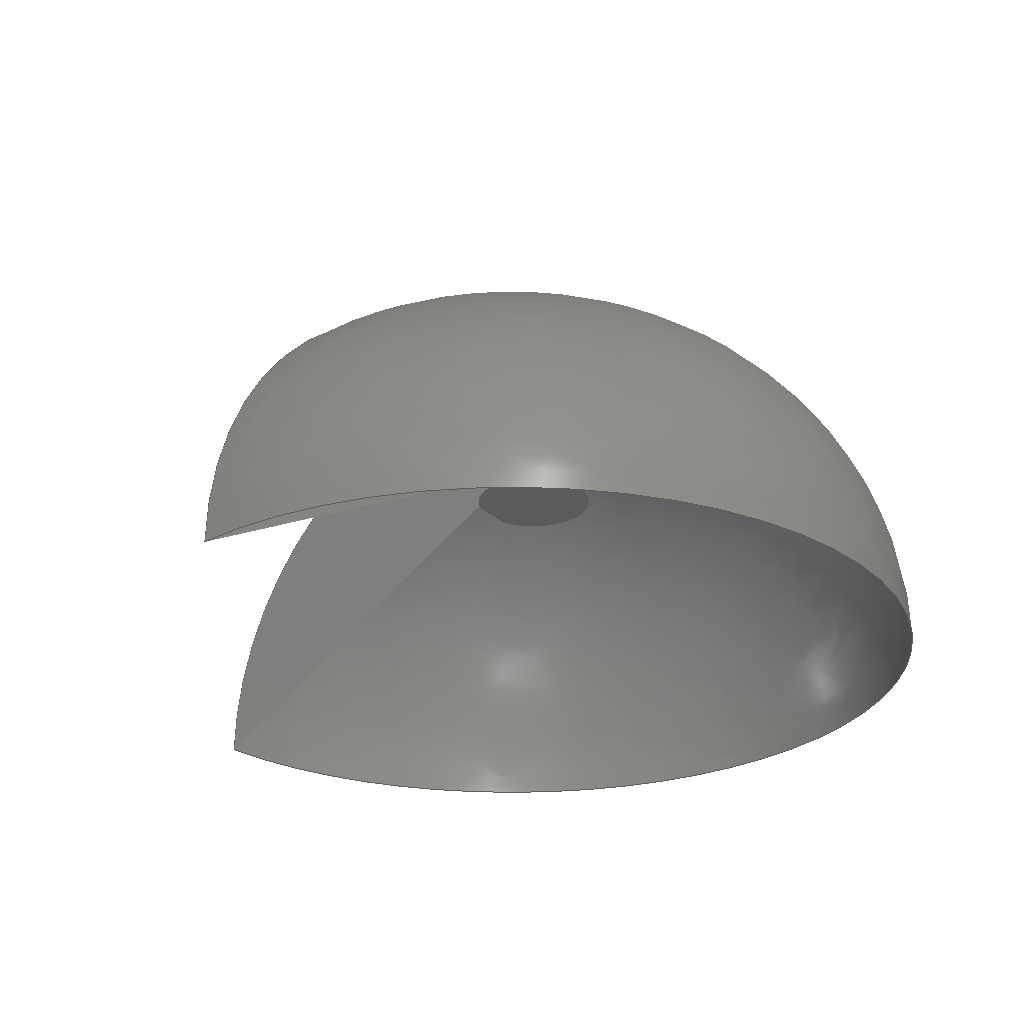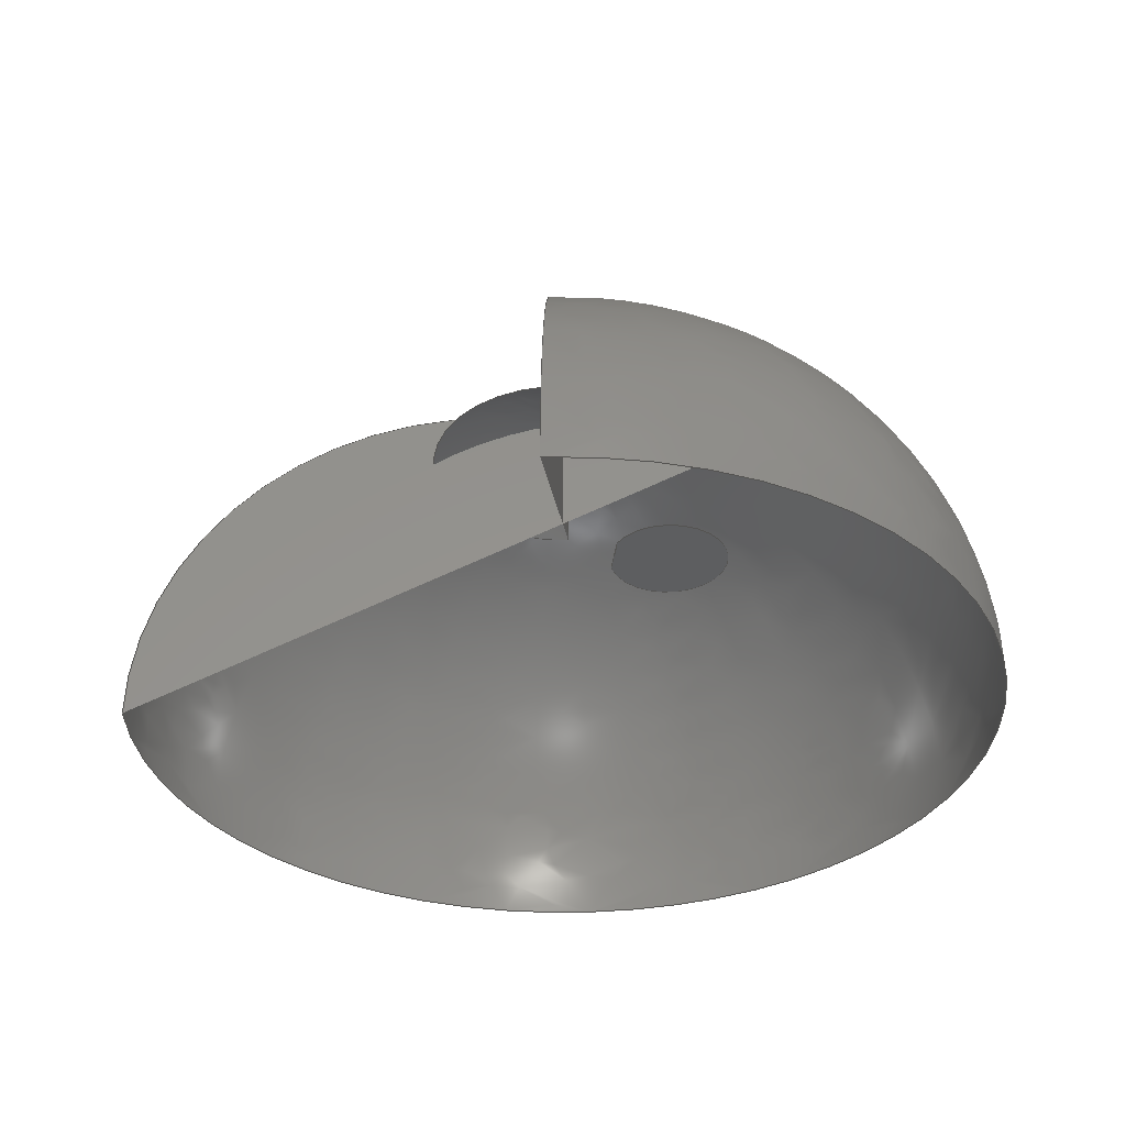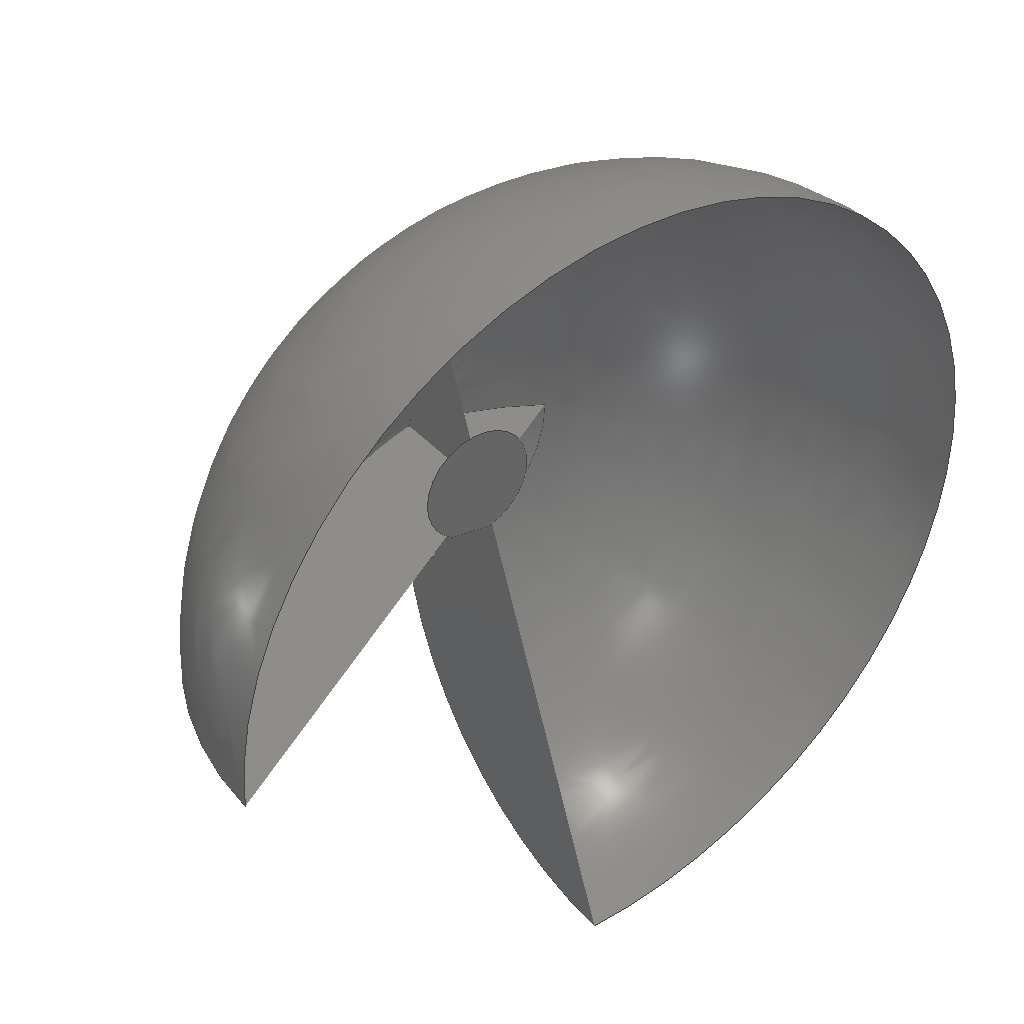
<metadata>
{"format":"step","ext":"step","renderer":"f3d","projection":"perspective","resolution":1024,"background":"white","views":[{"elev":-26.0,"azim":133.2,"up":"+Z"},{"elev":-34.1,"azim":92.5,"up":"+Z"},{"elev":39.1,"azim":143.0,"up":"+Y"}]}
</metadata>
<code>
ISO-10303-21;
DATA;
#1 = APPLICATION_PROTOCOL_DEFINITION('international standard',
  'automotive_design',2000,#2);
#2 = APPLICATION_CONTEXT(
  'core data for automotive mechanical design processes');
#3 = SHAPE_DEFINITION_REPRESENTATION(#4,#10);
#4 = PRODUCT_DEFINITION_SHAPE('','',#5);
#5 = PRODUCT_DEFINITION('design','',#6,#9);
#6 = PRODUCT_DEFINITION_FORMATION('','',#7);
#7 = PRODUCT('Torus','Torus','',(#8));
#8 = PRODUCT_CONTEXT('',#2,'mechanical');
#9 = PRODUCT_DEFINITION_CONTEXT('part definition',#2,'design');
#10 = ADVANCED_BREP_SHAPE_REPRESENTATION('',(#11,#15),#129);
#11 = AXIS2_PLACEMENT_3D('',#12,#13,#14);
#12 = CARTESIAN_POINT('',(0,0,0));
#13 = DIRECTION('',(0,0,1));
#14 = DIRECTION('',(1,0,-0));
#15 = MANIFOLD_SOLID_BREP('',#16);
#16 = CLOSED_SHELL('',(#17,#121,#125));
#17 = ADVANCED_FACE('',(#18),#33,.F.);
#18 = FACE_BOUND('',#19,.F.);
#19 = EDGE_LOOP('',(#20,#48,#77,#94));
#20 = ORIENTED_EDGE('',*,*,#21,.T.);
#21 = EDGE_CURVE('',#22,#24,#26,.T.);
#22 = VERTEX_POINT('',#23);
#23 = CARTESIAN_POINT('',(-8.098,1,26.38));
#24 = VERTEX_POINT('',#25);
#25 = CARTESIAN_POINT('',(1.296,11.07,26.38
    ));
#26 = SURFACE_CURVE('',#27,(#32),.PCURVE_S1);
#27 = CIRCLE('',#28,10.1);
#28 = AXIS2_PLACEMENT_3D('',#29,#30,#31);
#29 = CARTESIAN_POINT('',(2,1,26.38));
#30 = DIRECTION('',(0,0,1));
#31 = DIRECTION('',(-1,0,0));
#32 = PCURVE('',#33,#42);
#33 = SURFACE_OF_REVOLUTION('',#34,#39);
#34 = CIRCLE('',#35,27);
#35 = AXIS2_PLACEMENT_3D('',#36,#37,#38);
#36 = CARTESIAN_POINT('',(7,1,4));
#37 = DIRECTION('',(-0,1,0));
#38 = DIRECTION('',(1,0,0));
#39 = AXIS1_PLACEMENT('',#40,#41);
#40 = CARTESIAN_POINT('',(2,1,4));
#41 = DIRECTION('',(0,0,1));
#42 = DEFINITIONAL_REPRESENTATION('',(#43),#47);
#43 = LINE('',#44,#45);
#44 = CARTESIAN_POINT('',(0,4.119));
#45 = VECTOR('',#46,1);
#46 = DIRECTION('',(1,0));
#47 = ( GEOMETRIC_REPRESENTATION_CONTEXT(2) 
PARAMETRIC_REPRESENTATION_CONTEXT() REPRESENTATION_CONTEXT('2D SPACE',''
  ) );
#48 = ORIENTED_EDGE('',*,*,#49,.T.);
#49 = EDGE_CURVE('',#24,#50,#52,.T.);
#50 = VERTEX_POINT('',#51);
#51 = CARTESIAN_POINT('',(4.232,-30.92,3.529)
  );
#52 = SURFACE_CURVE('',#53,(#58,#65),.PCURVE_S1);
#53 = CIRCLE('',#54,27);
#54 = AXIS2_PLACEMENT_3D('',#55,#56,#57);
#55 = CARTESIAN_POINT('',(2.349,-3.988,4));
#56 = DIRECTION('',(0.9976,0.06976,0));
#57 = DIRECTION('',(0.06976,-0.9976,0));
#58 = PCURVE('',#33,#59);
#59 = DEFINITIONAL_REPRESENTATION('',(#60),#64);
#60 = LINE('',#61,#62);
#61 = CARTESIAN_POINT('',(4.782,0));
#62 = VECTOR('',#63,1);
#63 = DIRECTION('',(0,1));
#64 = ( GEOMETRIC_REPRESENTATION_CONTEXT(2) 
PARAMETRIC_REPRESENTATION_CONTEXT() REPRESENTATION_CONTEXT('2D SPACE',''
  ) );
#65 = PCURVE('',#66,#71);
#66 = PLANE('',#67);
#67 = AXIS2_PLACEMENT_3D('',#68,#69,#70);
#68 = CARTESIAN_POINT('',(3.047,-13.97,22.44)
  );
#69 = DIRECTION('',(0.9976,0.06976,0));
#70 = DIRECTION('',(0,0,1));
#71 = DEFINITIONAL_REPRESENTATION('',(#72),#76);
#72 = CIRCLE('',#73,27);
#73 = AXIS2_PLACEMENT_2D('',#74,#75);
#74 = CARTESIAN_POINT('',(-18.44,-10.01));
#75 = DIRECTION('',(0,1));
#76 = ( GEOMETRIC_REPRESENTATION_CONTEXT(2) 
PARAMETRIC_REPRESENTATION_CONTEXT() REPRESENTATION_CONTEXT('2D SPACE',''
  ) );
#77 = ORIENTED_EDGE('',*,*,#78,.F.);
#78 = EDGE_CURVE('',#79,#50,#81,.T.);
#79 = VERTEX_POINT('',#80);
#80 = CARTESIAN_POINT('',(34,1,3.529));
#81 = SURFACE_CURVE('',#82,(#87),.PCURVE_S1);
#82 = CIRCLE('',#83,32);
#83 = AXIS2_PLACEMENT_3D('',#84,#85,#86);
#84 = CARTESIAN_POINT('',(2,1,3.529));
#85 = DIRECTION('',(0,0,1));
#86 = DIRECTION('',(1,0,0));
#87 = PCURVE('',#33,#88);
#88 = DEFINITIONAL_REPRESENTATION('',(#89),#93);
#89 = LINE('',#90,#91);
#90 = CARTESIAN_POINT('',(0,6.301));
#91 = VECTOR('',#92,1);
#92 = DIRECTION('',(1,0));
#93 = ( GEOMETRIC_REPRESENTATION_CONTEXT(2) 
PARAMETRIC_REPRESENTATION_CONTEXT() REPRESENTATION_CONTEXT('2D SPACE',''
  ) );
#94 = ORIENTED_EDGE('',*,*,#95,.F.);
#95 = EDGE_CURVE('',#22,#79,#96,.T.);
#96 = SURFACE_CURVE('',#97,(#102,#109),.PCURVE_S1);
#97 = CIRCLE('',#98,27);
#98 = AXIS2_PLACEMENT_3D('',#99,#100,#101);
#99 = CARTESIAN_POINT('',(7,1,4));
#100 = DIRECTION('',(-0,1,0));
#101 = DIRECTION('',(1,0,0));
#102 = PCURVE('',#33,#103);
#103 = DEFINITIONAL_REPRESENTATION('',(#104),#108);
#104 = LINE('',#105,#106);
#105 = CARTESIAN_POINT('',(0,0));
#106 = VECTOR('',#107,1);
#107 = DIRECTION('',(0,1));
#108 = ( GEOMETRIC_REPRESENTATION_CONTEXT(2) 
PARAMETRIC_REPRESENTATION_CONTEXT() REPRESENTATION_CONTEXT('2D SPACE',''
  ) );
#109 = PCURVE('',#110,#115);
#110 = PLANE('',#111);
#111 = AXIS2_PLACEMENT_3D('',#112,#113,#114);
#112 = CARTESIAN_POINT('',(17.01,1,22.44));
#113 = DIRECTION('',(0,1,0));
#114 = DIRECTION('',(0,0,1));
#115 = DEFINITIONAL_REPRESENTATION('',(#116),#120);
#116 = CIRCLE('',#117,27);
#117 = AXIS2_PLACEMENT_2D('',#118,#119);
#118 = CARTESIAN_POINT('',(-18.44,-10.01));
#119 = DIRECTION('',(0,1));
#120 = ( GEOMETRIC_REPRESENTATION_CONTEXT(2) 
PARAMETRIC_REPRESENTATION_CONTEXT() REPRESENTATION_CONTEXT('2D SPACE',''
  ) );
#121 = ADVANCED_FACE('',(#122),#110,.F.);
#122 = FACE_BOUND('',#123,.F.);
#123 = EDGE_LOOP('',(#124));
#124 = ORIENTED_EDGE('',*,*,#95,.T.);
#125 = ADVANCED_FACE('',(#126),#66,.T.);
#126 = FACE_BOUND('',#127,.T.);
#127 = EDGE_LOOP('',(#128));
#128 = ORIENTED_EDGE('',*,*,#49,.T.);
#129 = ( GEOMETRIC_REPRESENTATION_CONTEXT(3) 
GLOBAL_UNCERTAINTY_ASSIGNED_CONTEXT((#133)) GLOBAL_UNIT_ASSIGNED_CONTEXT
((#130,#131,#132)) REPRESENTATION_CONTEXT('Context #1',
  '3D Context with UNIT and UNCERTAINTY') );
#130 = ( LENGTH_UNIT() NAMED_UNIT(*) SI_UNIT(.MILLI.,.METRE.) );
#131 = ( NAMED_UNIT(*) PLANE_ANGLE_UNIT() SI_UNIT($,.RADIAN.) );
#132 = ( NAMED_UNIT(*) SI_UNIT($,.STERADIAN.) SOLID_ANGLE_UNIT() );
#133 = UNCERTAINTY_MEASURE_WITH_UNIT(LENGTH_MEASURE(1e-07),#130,
  'distance_accuracy_value','confusion accuracy');
#134 = PRODUCT_RELATED_PRODUCT_CATEGORY('part',$,(#7));
#135 = SHAPE_DEFINITION_REPRESENTATION(#136,#142);
#136 = PRODUCT_DEFINITION_SHAPE('','',#137);
#137 = PRODUCT_DEFINITION('design','',#138,#141);
#138 = PRODUCT_DEFINITION_FORMATION('','',#139);
#139 = PRODUCT('Cut','Cut','',(#140));
#140 = PRODUCT_CONTEXT('',#2,'mechanical');
#141 = PRODUCT_DEFINITION_CONTEXT('part definition',#2,'design');
#142 = ADVANCED_BREP_SHAPE_REPRESENTATION('',(#11,#143),#302);
#143 = MANIFOLD_SOLID_BREP('',#144);
#144 = CLOSED_SHELL('',(#145,#273,#297));
#145 = ADVANCED_FACE('',(#146),#161,.T.);
#146 = FACE_BOUND('',#147,.T.);
#147 = EDGE_LOOP('',(#148,#179,#180,#209,#251));
#148 = ORIENTED_EDGE('',*,*,#149,.T.);
#149 = EDGE_CURVE('',#150,#152,#154,.T.);
#150 = VERTEX_POINT('',#151);
#151 = CARTESIAN_POINT('',(12.33,9,13.31));
#152 = VERTEX_POINT('',#153);
#153 = CARTESIAN_POINT('',(8,9,14));
#154 = SEAM_CURVE('',#155,(#160,#172),.PCURVE_S1);
#155 = CIRCLE('',#156,14);
#156 = AXIS2_PLACEMENT_3D('',#157,#158,#159);
#157 = CARTESIAN_POINT('',(8,9,0));
#158 = DIRECTION('',(-2.449e-16,-1,0));
#159 = DIRECTION('',(1,-2.449e-16,0));
#160 = PCURVE('',#161,#166);
#161 = SPHERICAL_SURFACE('',#162,14);
#162 = AXIS2_PLACEMENT_3D('',#163,#164,#165);
#163 = CARTESIAN_POINT('',(8,9,0));
#164 = DIRECTION('',(0,0,1));
#165 = DIRECTION('',(1,0,0));
#166 = DEFINITIONAL_REPRESENTATION('',(#167),#171);
#167 = LINE('',#168,#169);
#168 = CARTESIAN_POINT('',(6.283,-6.283));
#169 = VECTOR('',#170,1);
#170 = DIRECTION('',(0,1));
#171 = ( GEOMETRIC_REPRESENTATION_CONTEXT(2) 
PARAMETRIC_REPRESENTATION_CONTEXT() REPRESENTATION_CONTEXT('2D SPACE',''
  ) );
#172 = PCURVE('',#161,#173);
#173 = DEFINITIONAL_REPRESENTATION('',(#174),#178);
#174 = LINE('',#175,#176);
#175 = CARTESIAN_POINT('',(0,-6.283));
#176 = VECTOR('',#177,1);
#177 = DIRECTION('',(0,1));
#178 = ( GEOMETRIC_REPRESENTATION_CONTEXT(2) 
PARAMETRIC_REPRESENTATION_CONTEXT() REPRESENTATION_CONTEXT('2D SPACE',''
  ) );
#179 = ORIENTED_EDGE('',*,*,#149,.F.);
#180 = ORIENTED_EDGE('',*,*,#181,.T.);
#181 = EDGE_CURVE('',#150,#182,#184,.T.);
#182 = VERTEX_POINT('',#183);
#183 = CARTESIAN_POINT('',(6.997,4.792,13.31
    ));
#184 = SURFACE_CURVE('',#185,(#190,#197),.PCURVE_S1);
#185 = CIRCLE('',#186,4.326);
#186 = AXIS2_PLACEMENT_3D('',#187,#188,#189);
#187 = CARTESIAN_POINT('',(8,9,13.31));
#188 = DIRECTION('',(0,0,1));
#189 = DIRECTION('',(1,0,0));
#190 = PCURVE('',#161,#191);
#191 = DEFINITIONAL_REPRESENTATION('',(#192),#196);
#192 = LINE('',#193,#194);
#193 = CARTESIAN_POINT('',(0,1.257));
#194 = VECTOR('',#195,1);
#195 = DIRECTION('',(1,0));
#196 = ( GEOMETRIC_REPRESENTATION_CONTEXT(2) 
PARAMETRIC_REPRESENTATION_CONTEXT() REPRESENTATION_CONTEXT('2D SPACE',''
  ) );
#197 = PCURVE('',#198,#203);
#198 = PLANE('',#199);
#199 = AXIS2_PLACEMENT_3D('',#200,#201,#202);
#200 = CARTESIAN_POINT('',(8,9,13.31));
#201 = DIRECTION('',(0,0,1));
#202 = DIRECTION('',(1,0,0));
#203 = DEFINITIONAL_REPRESENTATION('',(#204),#208);
#204 = CIRCLE('',#205,4.326);
#205 = AXIS2_PLACEMENT_2D('',#206,#207);
#206 = CARTESIAN_POINT('',(0,0));
#207 = DIRECTION('',(1,0));
#208 = ( GEOMETRIC_REPRESENTATION_CONTEXT(2) 
PARAMETRIC_REPRESENTATION_CONTEXT() REPRESENTATION_CONTEXT('2D SPACE',''
  ) );
#209 = ORIENTED_EDGE('',*,*,#210,.F.);
#210 = EDGE_CURVE('',#211,#182,#213,.T.);
#211 = VERTEX_POINT('',#212);
#212 = CARTESIAN_POINT('',(10.25,5.307,
    13.31));
#213 = SURFACE_CURVE('',#214,(#219,#239),.PCURVE_S1);
#214 = CIRCLE('',#215,13.42);
#215 = AXIS2_PLACEMENT_3D('',#216,#217,#218);
#216 = CARTESIAN_POINT('',(8.626,5.049,0));
#217 = DIRECTION('',(0.1564,-0.9877,0));
#218 = DIRECTION('',(0.9877,0.1564,0));
#219 = PCURVE('',#161,#220);
#220 = DEFINITIONAL_REPRESENTATION('',(#221),#238);
#221 = B_SPLINE_CURVE_WITH_KNOTS('',8,(#222,#223,#224,#225,#226,#227,
    #228,#229,#230,#231,#232,#233,#234,#235,#236,#237),.UNSPECIFIED.,.F.
  ,.F.,(9,7,9),(1.448,1.571,1.694),
  .UNSPECIFIED.);
#222 = CARTESIAN_POINT('',(5.26,1.257));
#223 = CARTESIAN_POINT('',(5.217,1.263));
#224 = CARTESIAN_POINT('',(5.171,1.268));
#225 = CARTESIAN_POINT('',(5.123,1.272));
#226 = CARTESIAN_POINT('',(5.074,1.276));
#227 = CARTESIAN_POINT('',(5.024,1.278));
#228 = CARTESIAN_POINT('',(4.973,1.28));
#229 = CARTESIAN_POINT('',(4.921,1.281));
#230 = CARTESIAN_POINT('',(4.818,1.281));
#231 = CARTESIAN_POINT('',(4.766,1.28));
#232 = CARTESIAN_POINT('',(4.715,1.278));
#233 = CARTESIAN_POINT('',(4.665,1.276));
#234 = CARTESIAN_POINT('',(4.616,1.272));
#235 = CARTESIAN_POINT('',(4.568,1.268));
#236 = CARTESIAN_POINT('',(4.522,1.263));
#237 = CARTESIAN_POINT('',(4.479,1.257));
#238 = ( GEOMETRIC_REPRESENTATION_CONTEXT(2) 
PARAMETRIC_REPRESENTATION_CONTEXT() REPRESENTATION_CONTEXT('2D SPACE',''
  ) );
#239 = PCURVE('',#240,#245);
#240 = PLANE('',#241);
#241 = AXIS2_PLACEMENT_3D('',#242,#243,#244);
#242 = CARTESIAN_POINT('',(2,4,3));
#243 = DIRECTION('',(0.1564,-0.9877,0));
#244 = DIRECTION('',(0.9877,0.1564,0));
#245 = DEFINITIONAL_REPRESENTATION('',(#246),#250);
#246 = CIRCLE('',#247,13.42);
#247 = AXIS2_PLACEMENT_2D('',#248,#249);
#248 = CARTESIAN_POINT('',(6.708,-3));
#249 = DIRECTION('',(1,0));
#250 = ( GEOMETRIC_REPRESENTATION_CONTEXT(2) 
PARAMETRIC_REPRESENTATION_CONTEXT() REPRESENTATION_CONTEXT('2D SPACE',''
  ) );
#251 = ORIENTED_EDGE('',*,*,#252,.T.);
#252 = EDGE_CURVE('',#211,#150,#253,.T.);
#253 = SURFACE_CURVE('',#254,(#259,#266),.PCURVE_S1);
#254 = CIRCLE('',#255,4.326);
#255 = AXIS2_PLACEMENT_3D('',#256,#257,#258);
#256 = CARTESIAN_POINT('',(8,9,13.31));
#257 = DIRECTION('',(0,0,1));
#258 = DIRECTION('',(1,0,0));
#259 = PCURVE('',#161,#260);
#260 = DEFINITIONAL_REPRESENTATION('',(#261),#265);
#261 = LINE('',#262,#263);
#262 = CARTESIAN_POINT('',(0,1.257));
#263 = VECTOR('',#264,1);
#264 = DIRECTION('',(1,0));
#265 = ( GEOMETRIC_REPRESENTATION_CONTEXT(2) 
PARAMETRIC_REPRESENTATION_CONTEXT() REPRESENTATION_CONTEXT('2D SPACE',''
  ) );
#266 = PCURVE('',#198,#267);
#267 = DEFINITIONAL_REPRESENTATION('',(#268),#272);
#268 = CIRCLE('',#269,4.326);
#269 = AXIS2_PLACEMENT_2D('',#270,#271);
#270 = CARTESIAN_POINT('',(0,0));
#271 = DIRECTION('',(1,0));
#272 = ( GEOMETRIC_REPRESENTATION_CONTEXT(2) 
PARAMETRIC_REPRESENTATION_CONTEXT() REPRESENTATION_CONTEXT('2D SPACE',''
  ) );
#273 = ADVANCED_FACE('',(#274),#198,.F.);
#274 = FACE_BOUND('',#275,.F.);
#275 = EDGE_LOOP('',(#276,#277,#278));
#276 = ORIENTED_EDGE('',*,*,#252,.T.);
#277 = ORIENTED_EDGE('',*,*,#181,.T.);
#278 = ORIENTED_EDGE('',*,*,#279,.T.);
#279 = EDGE_CURVE('',#182,#211,#280,.T.);
#280 = SURFACE_CURVE('',#281,(#285,#291),.PCURVE_S1);
#281 = LINE('',#282,#283);
#282 = CARTESIAN_POINT('',(5.313,4.525,13.31
    ));
#283 = VECTOR('',#284,1);
#284 = DIRECTION('',(0.9877,0.1564,0));
#285 = PCURVE('',#198,#286);
#286 = DEFINITIONAL_REPRESENTATION('',(#287),#290);
#287 = B_SPLINE_CURVE_WITH_KNOTS('',1,(#288,#289),.UNSPECIFIED.,.F.,.F.,
  (2,2),(-2.536,7.977),.PIECEWISE_BEZIER_KNOTS.);
#288 = CARTESIAN_POINT('',(-5.191,-4.872));
#289 = CARTESIAN_POINT('',(5.191,-3.227));
#290 = ( GEOMETRIC_REPRESENTATION_CONTEXT(2) 
PARAMETRIC_REPRESENTATION_CONTEXT() REPRESENTATION_CONTEXT('2D SPACE',''
  ) );
#291 = PCURVE('',#240,#292);
#292 = DEFINITIONAL_REPRESENTATION('',(#293),#296);
#293 = B_SPLINE_CURVE_WITH_KNOTS('',1,(#294,#295),.UNSPECIFIED.,.F.,.F.,
  (2,2),(-2.536,7.977),.PIECEWISE_BEZIER_KNOTS.);
#294 = CARTESIAN_POINT('',(0.8186,10.31));
#295 = CARTESIAN_POINT('',(11.33,10.31));
#296 = ( GEOMETRIC_REPRESENTATION_CONTEXT(2) 
PARAMETRIC_REPRESENTATION_CONTEXT() REPRESENTATION_CONTEXT('2D SPACE',''
  ) );
#297 = ADVANCED_FACE('',(#298),#240,.T.);
#298 = FACE_BOUND('',#299,.T.);
#299 = EDGE_LOOP('',(#300,#301));
#300 = ORIENTED_EDGE('',*,*,#279,.T.);
#301 = ORIENTED_EDGE('',*,*,#210,.T.);
#302 = ( GEOMETRIC_REPRESENTATION_CONTEXT(3) 
GLOBAL_UNCERTAINTY_ASSIGNED_CONTEXT((#306)) GLOBAL_UNIT_ASSIGNED_CONTEXT
((#303,#304,#305)) REPRESENTATION_CONTEXT('Context #1',
  '3D Context with UNIT and UNCERTAINTY') );
#303 = ( LENGTH_UNIT() NAMED_UNIT(*) SI_UNIT(.MILLI.,.METRE.) );
#304 = ( NAMED_UNIT(*) PLANE_ANGLE_UNIT() SI_UNIT($,.RADIAN.) );
#305 = ( NAMED_UNIT(*) SI_UNIT($,.STERADIAN.) SOLID_ANGLE_UNIT() );
#306 = UNCERTAINTY_MEASURE_WITH_UNIT(LENGTH_MEASURE(1e-07),#303,
  'distance_accuracy_value','confusion accuracy');
#307 = PRODUCT_RELATED_PRODUCT_CATEGORY('part',$,(#139));
#308 = MECHANICAL_DESIGN_GEOMETRIC_PRESENTATION_REPRESENTATION('',(#309)
  ,#129);
#309 = STYLED_ITEM('color',(#310),#15);
#310 = PRESENTATION_STYLE_ASSIGNMENT((#311,#317));
#311 = SURFACE_STYLE_USAGE(.BOTH.,#312);
#312 = SURFACE_SIDE_STYLE('',(#313));
#313 = SURFACE_STYLE_FILL_AREA(#314);
#314 = FILL_AREA_STYLE('',(#315));
#315 = FILL_AREA_STYLE_COLOUR('',#316);
#316 = COLOUR_RGB('',0.8,0.8,0.8);
#317 = CURVE_STYLE('',#318,POSITIVE_LENGTH_MEASURE(0.1),#316);
#318 = DRAUGHTING_PRE_DEFINED_CURVE_FONT('continuous');
#319 = MECHANICAL_DESIGN_GEOMETRIC_PRESENTATION_REPRESENTATION('',(#320,
    #327,#334),#302);
#320 = STYLED_ITEM('color',(#321),#145);
#321 = PRESENTATION_STYLE_ASSIGNMENT((#322));
#322 = SURFACE_STYLE_USAGE(.BOTH.,#323);
#323 = SURFACE_SIDE_STYLE('',(#324));
#324 = SURFACE_STYLE_FILL_AREA(#325);
#325 = FILL_AREA_STYLE('',(#326));
#326 = FILL_AREA_STYLE_COLOUR('',#316);
#327 = STYLED_ITEM('color',(#328),#273);
#328 = PRESENTATION_STYLE_ASSIGNMENT((#329));
#329 = SURFACE_STYLE_USAGE(.BOTH.,#330);
#330 = SURFACE_SIDE_STYLE('',(#331));
#331 = SURFACE_STYLE_FILL_AREA(#332);
#332 = FILL_AREA_STYLE('',(#333));
#333 = FILL_AREA_STYLE_COLOUR('',#316);
#334 = STYLED_ITEM('color',(#335),#297);
#335 = PRESENTATION_STYLE_ASSIGNMENT((#336));
#336 = SURFACE_STYLE_USAGE(.BOTH.,#337);
#337 = SURFACE_SIDE_STYLE('',(#338));
#338 = SURFACE_STYLE_FILL_AREA(#339);
#339 = FILL_AREA_STYLE('',(#340));
#340 = FILL_AREA_STYLE_COLOUR('',#316);
ENDSEC;
END-ISO-10303-21;

</code>
